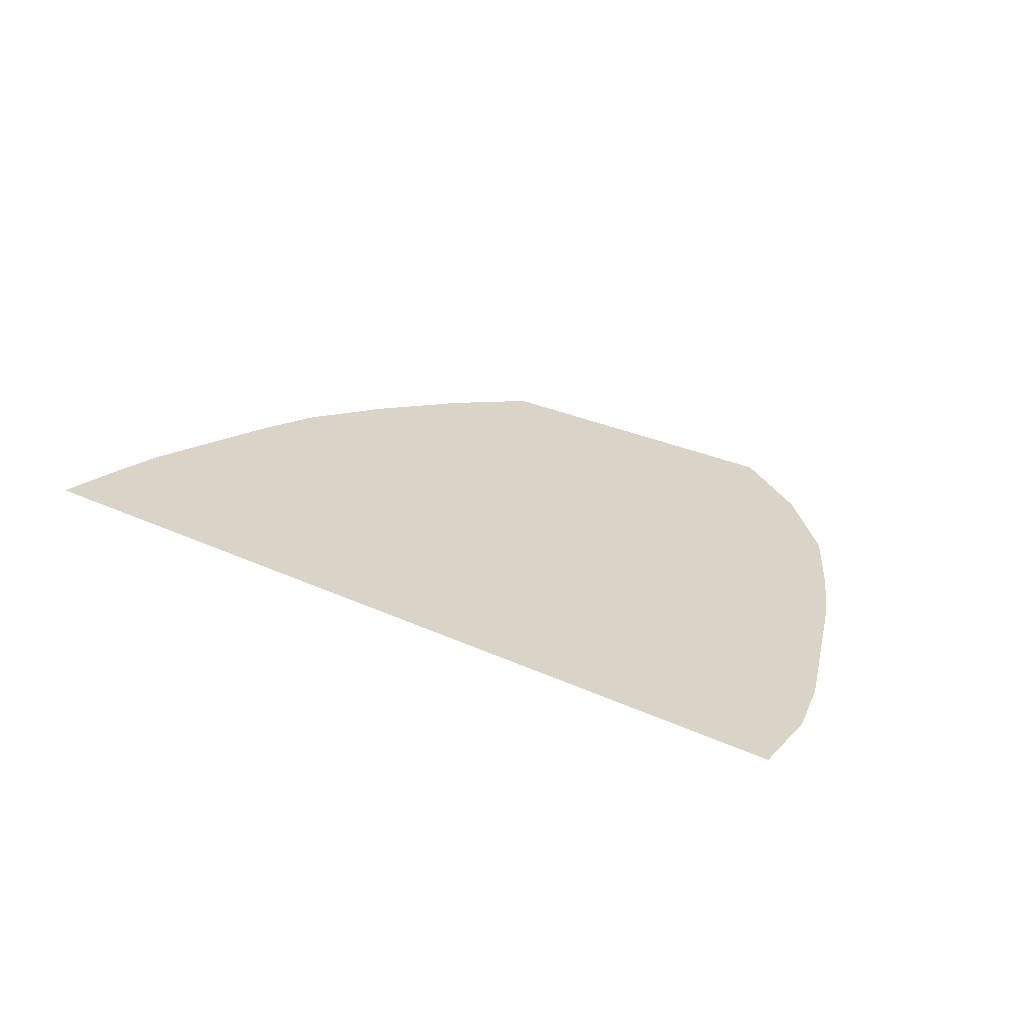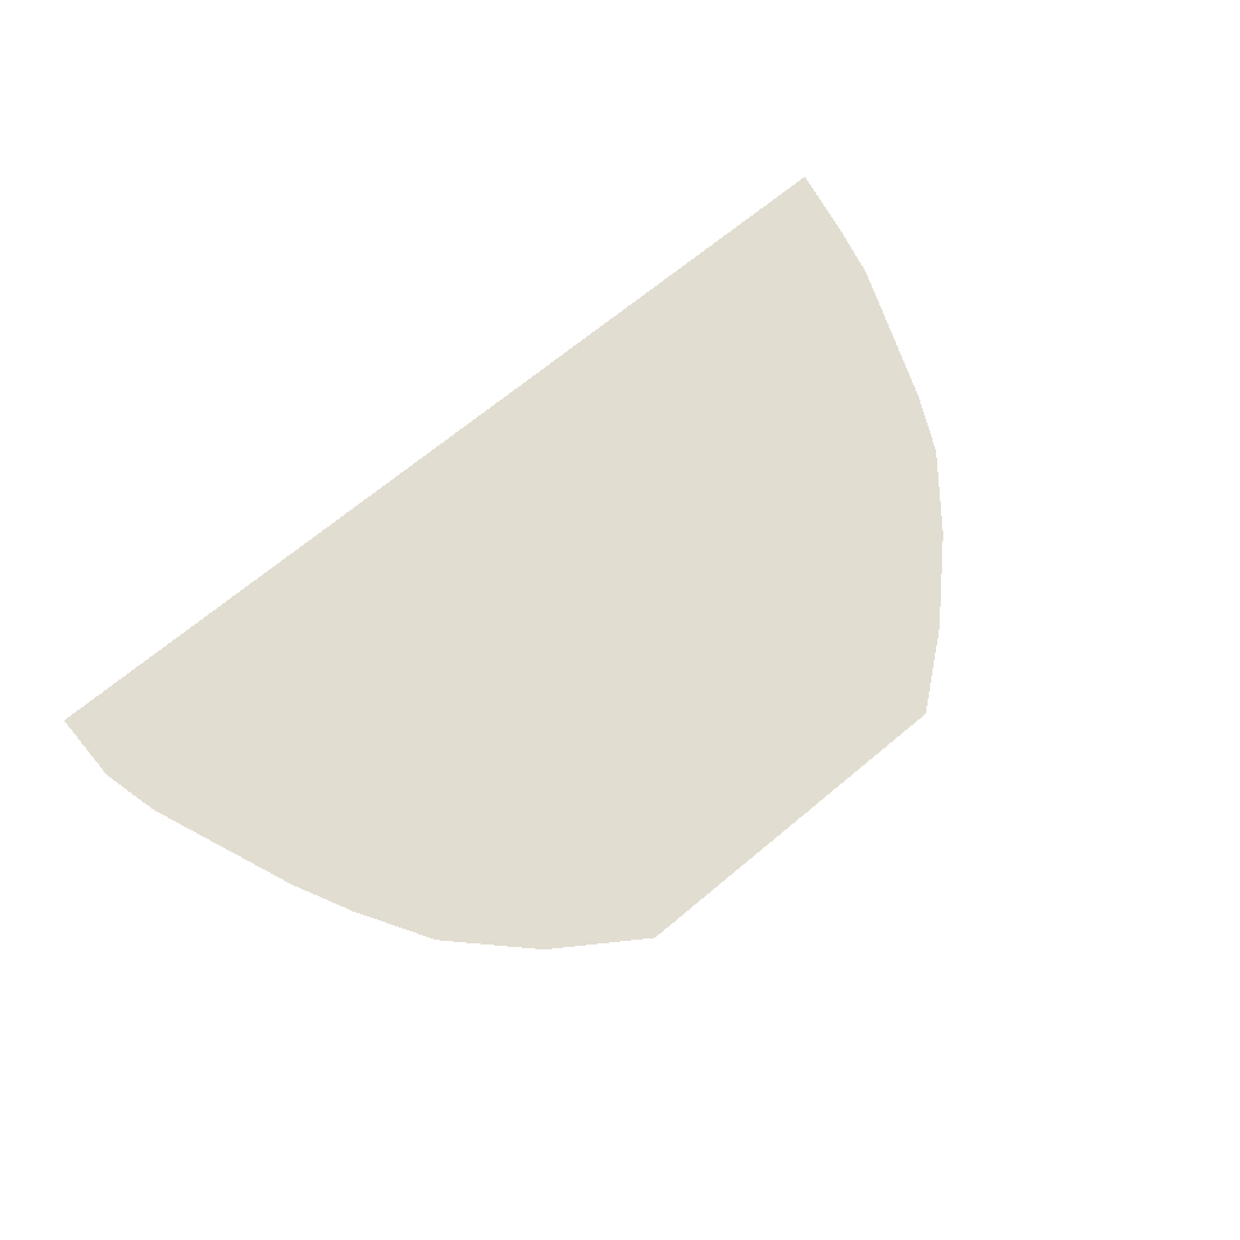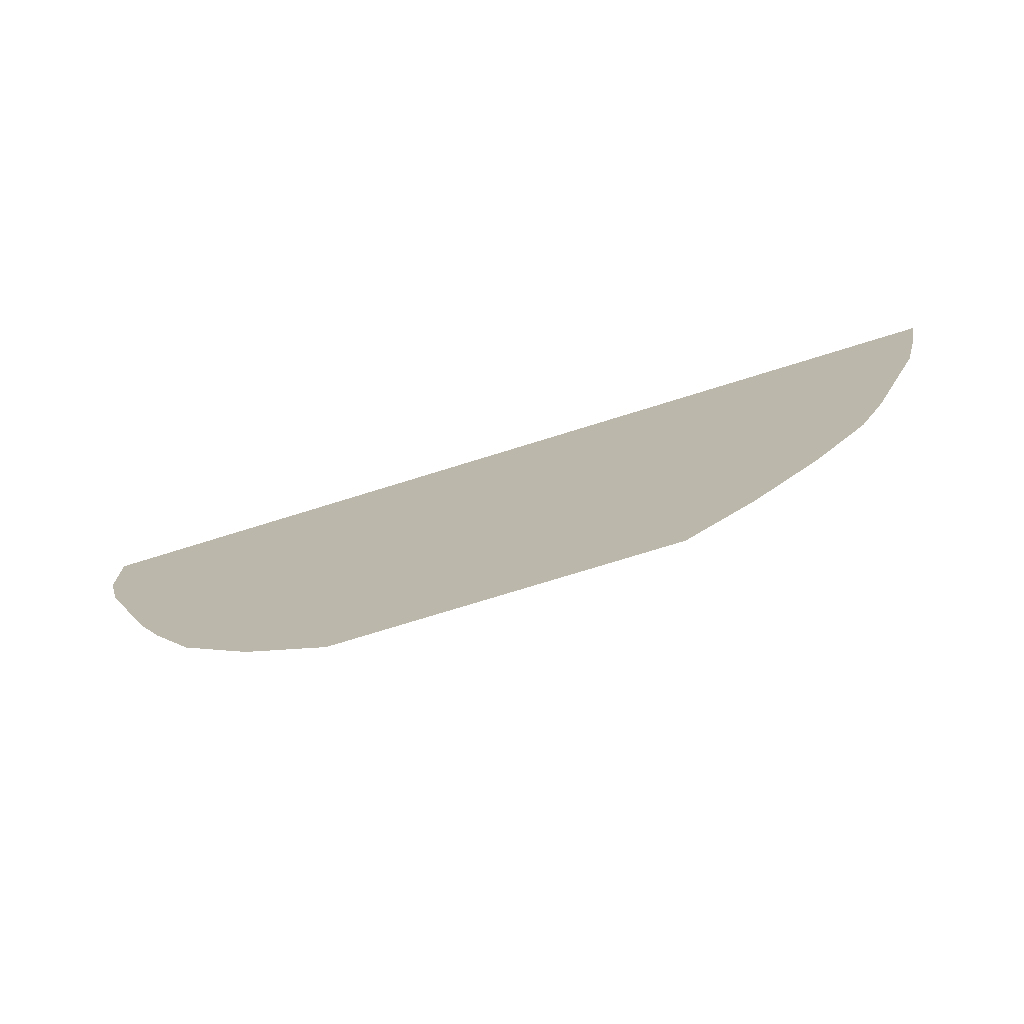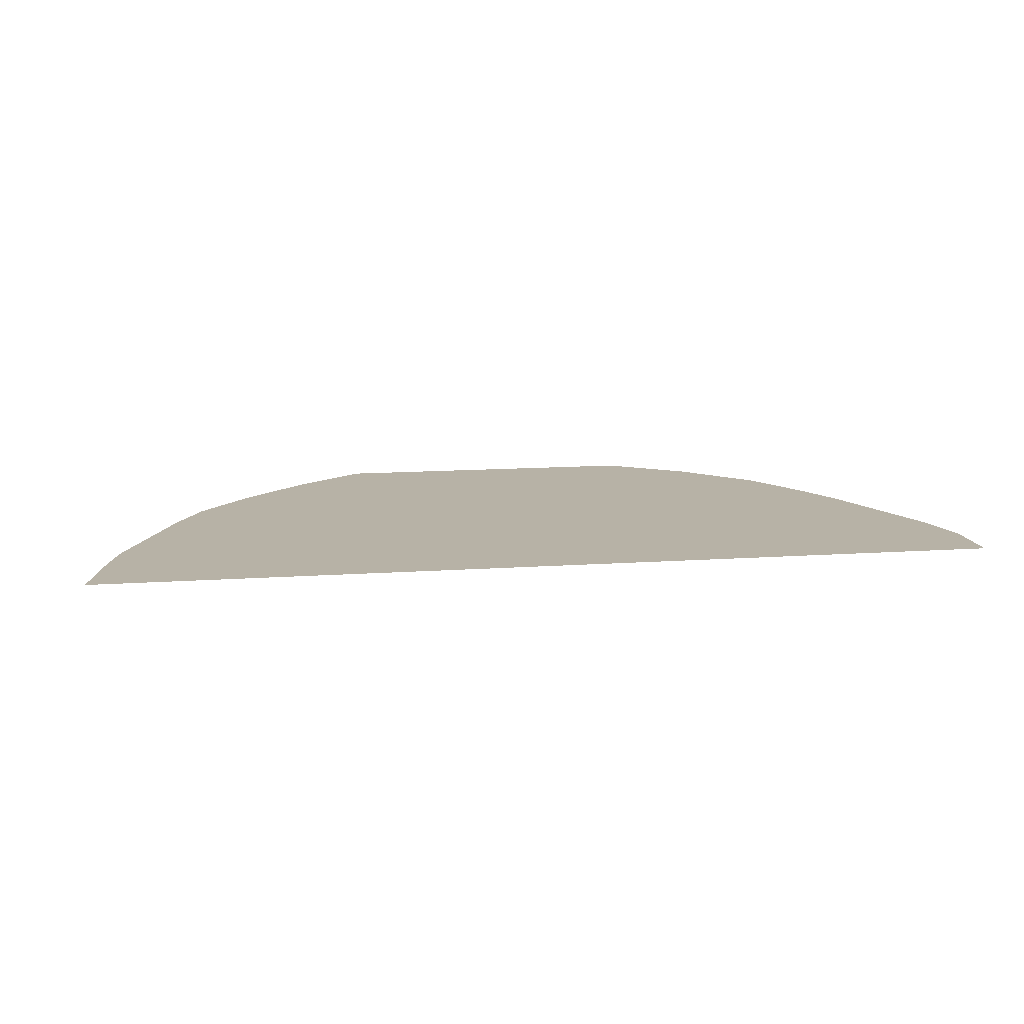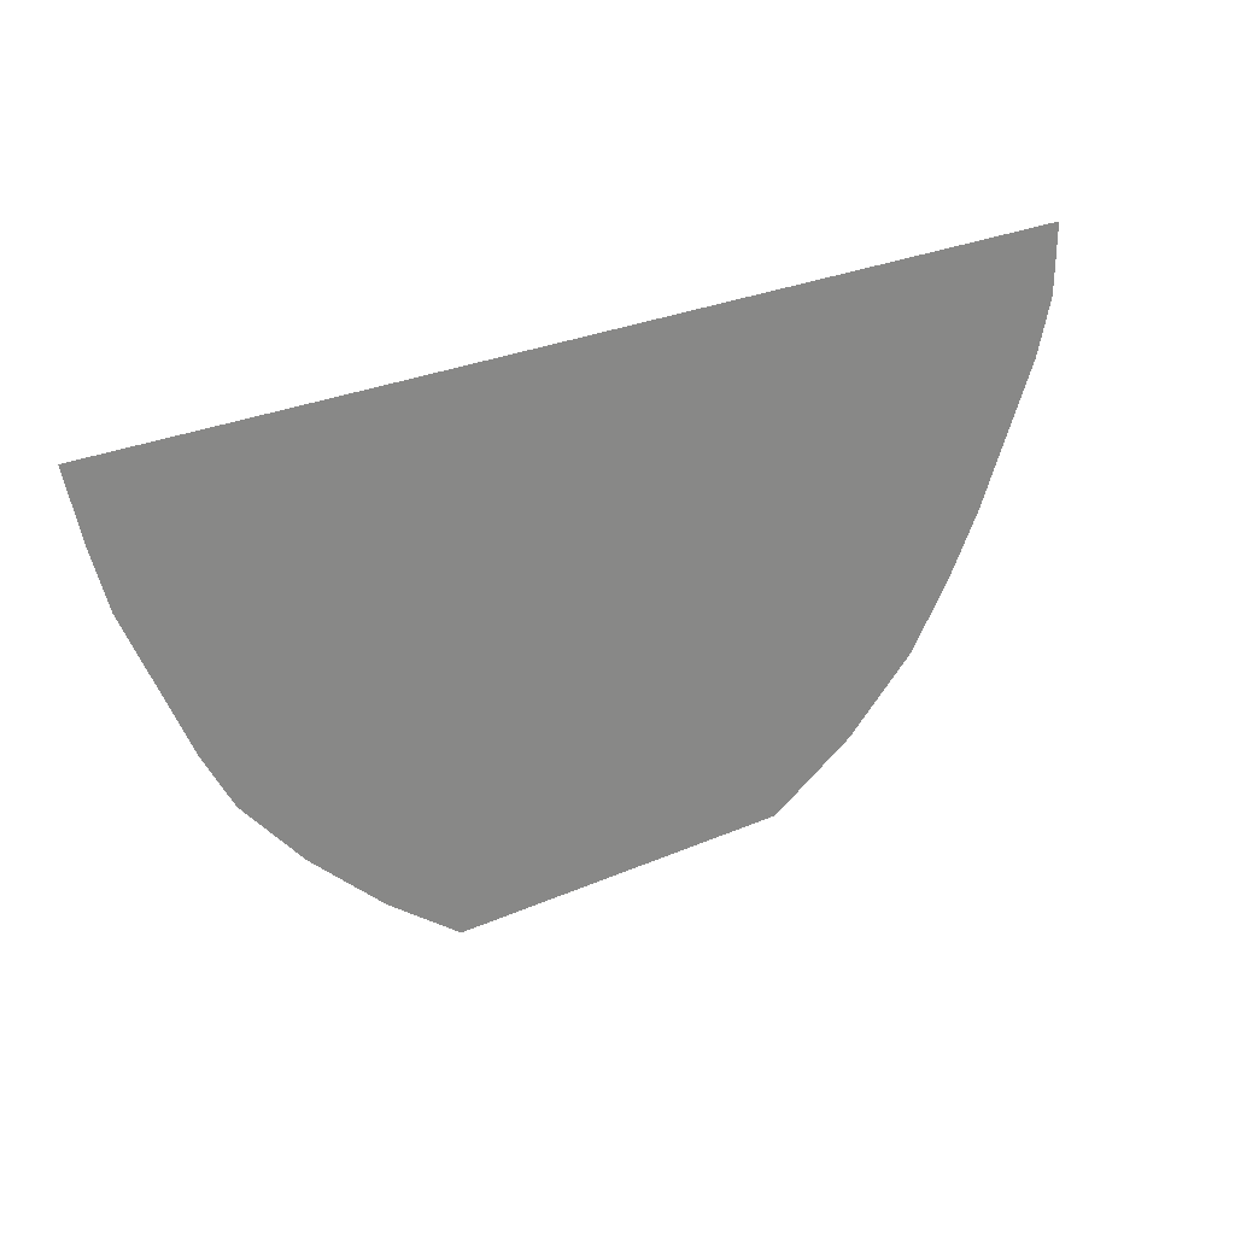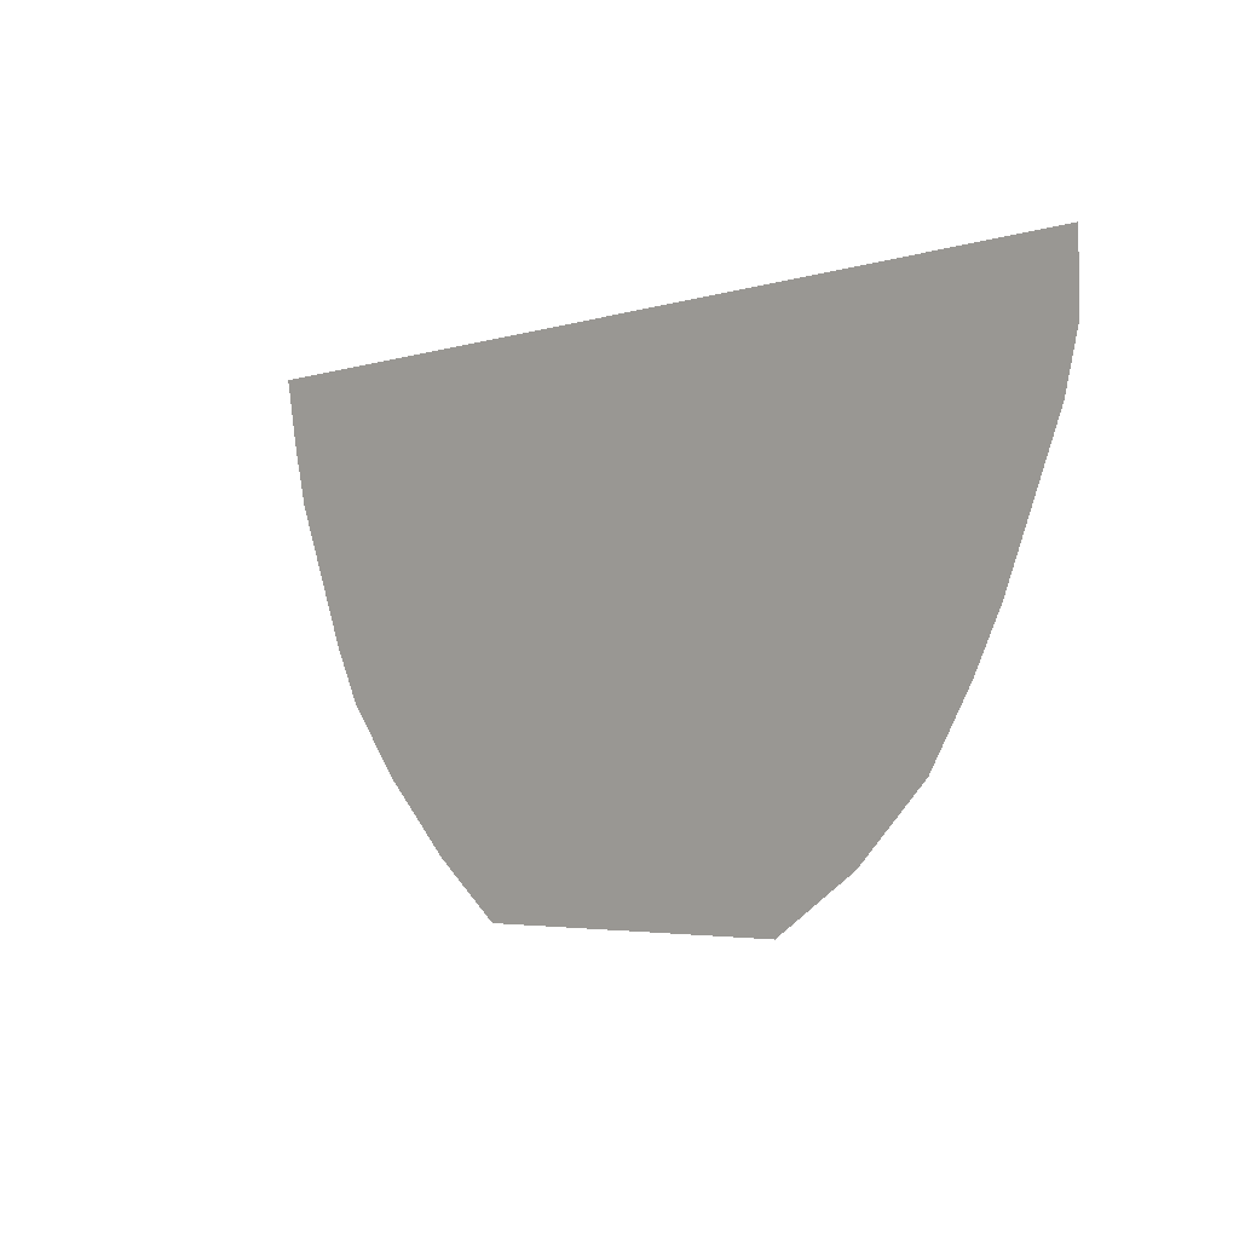
<metadata>
{"format":"obj","ext":"obj","renderer":"f3d","projection":"perspective","resolution":1024,"background":"white","views":[{"elev":28.7,"azim":34.7,"up":"+Y"},{"elev":68.5,"azim":140.1,"up":"+Y"},{"elev":-74.0,"azim":-162.7,"up":"+Z"},{"elev":12.5,"azim":-9.4,"up":"+Y"},{"elev":28.0,"azim":-33.6,"up":"+Z"},{"elev":-4.0,"azim":46.1,"up":"+Z"}]}
</metadata>
<code>
v -0.2734 0 0.05469
v 0.2422 0 0.05469
v 0.2422 0 0.09375
v -0.2812 0 0.09375
v -0.2656 0 0.02344
v 0.2344 0 0.02344
v -0.25 0 -0.01562
v 0.2188 0 -0.01562
v -0.2344 0 -0.05469
v 0.2031 0 -0.05469
v -0.2188 0 -0.08594
v 0.1875 0 -0.08594
v -0.1875 0 -0.125
v 0.1641 0 -0.125
v -0.1094 0 -0.1953
v 0.07812 0 -0.1953
v 0.125 0 -0.1641
v -0.1484 0 -0.1641
f 1 2 3
f 1 3 4
f 5 6 2
f 5 2 1
f 7 8 6
f 7 6 5
f 9 10 8
f 9 8 7
f 11 12 10
f 11 10 9
f 13 14 12
f 13 12 11
f 15 16 17
f 15 17 18
f 18 17 14
f 18 14 13

</code>
